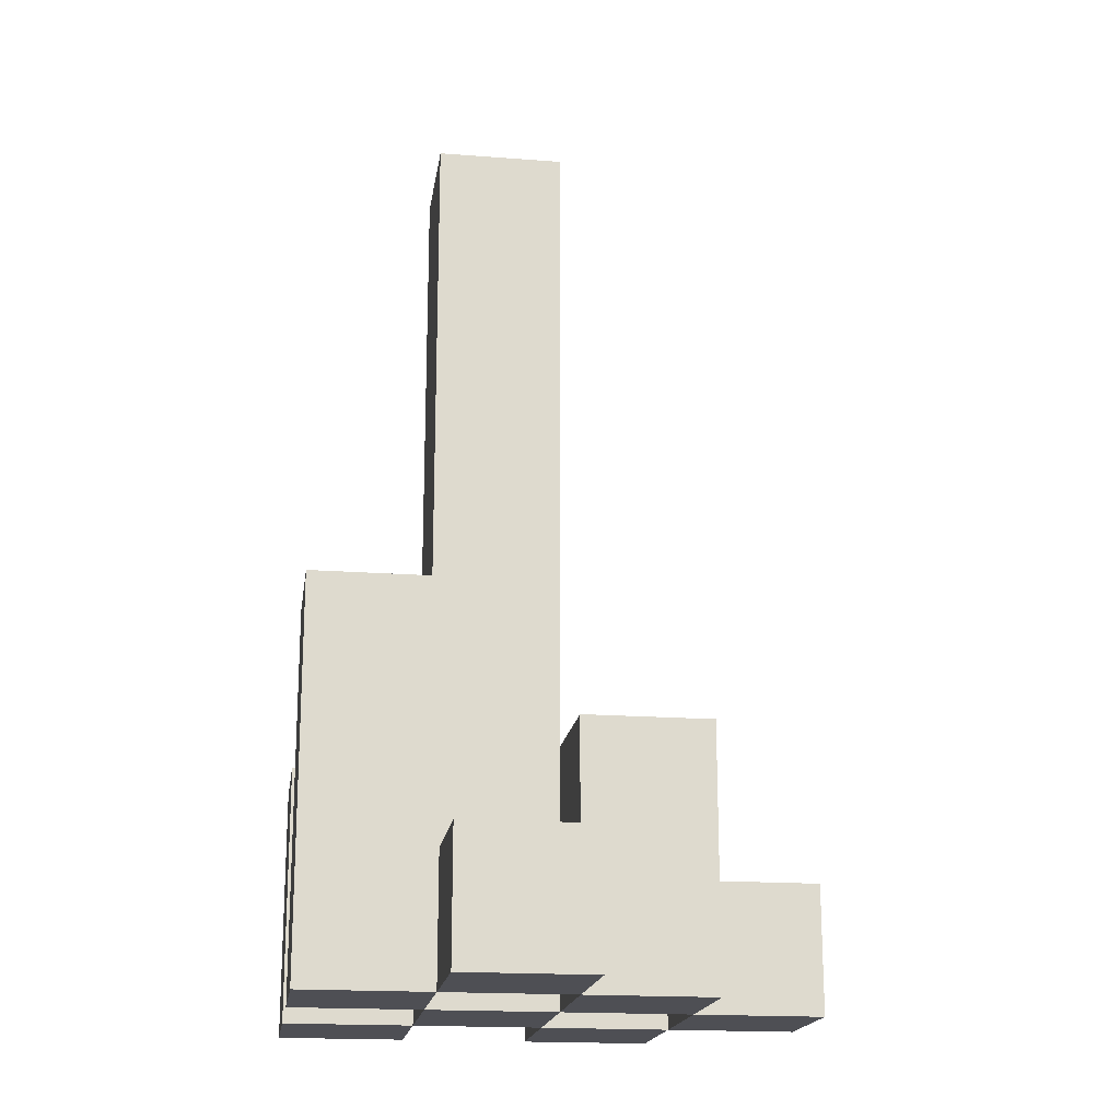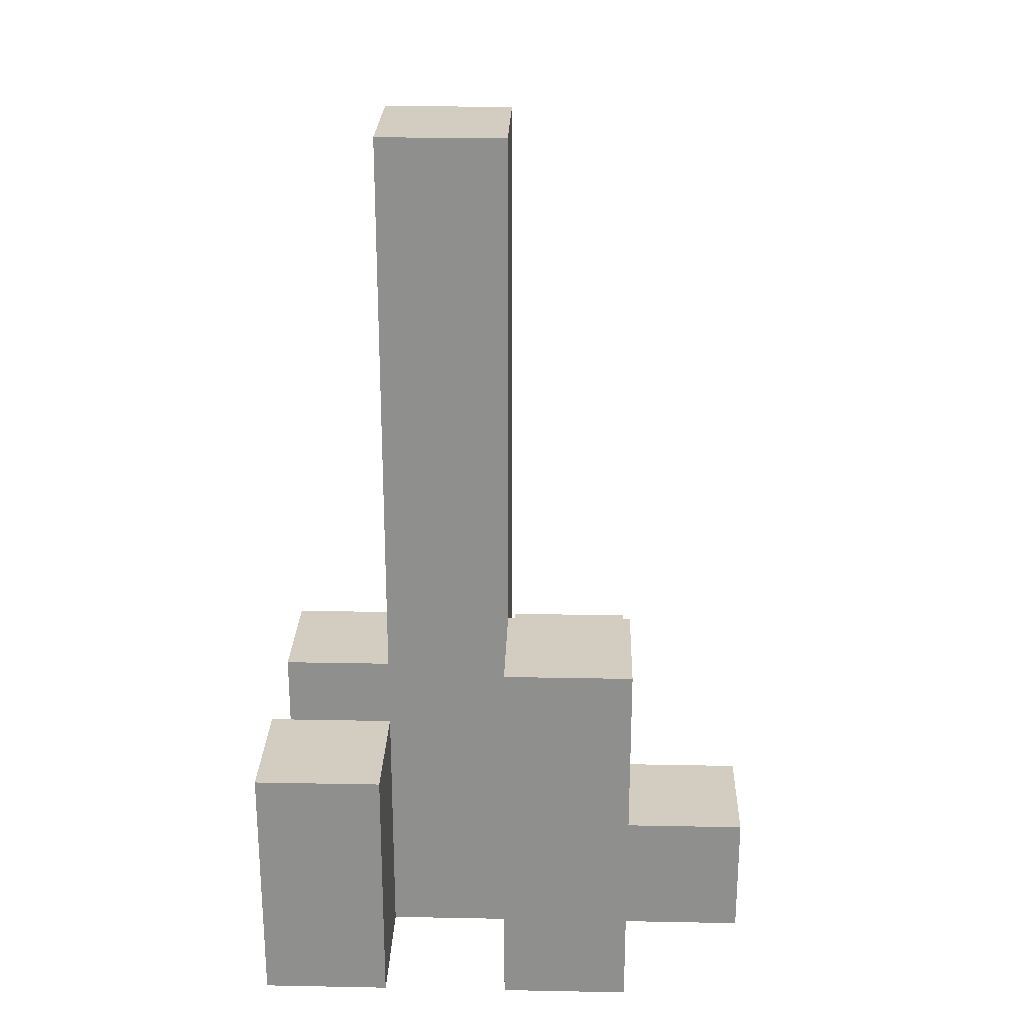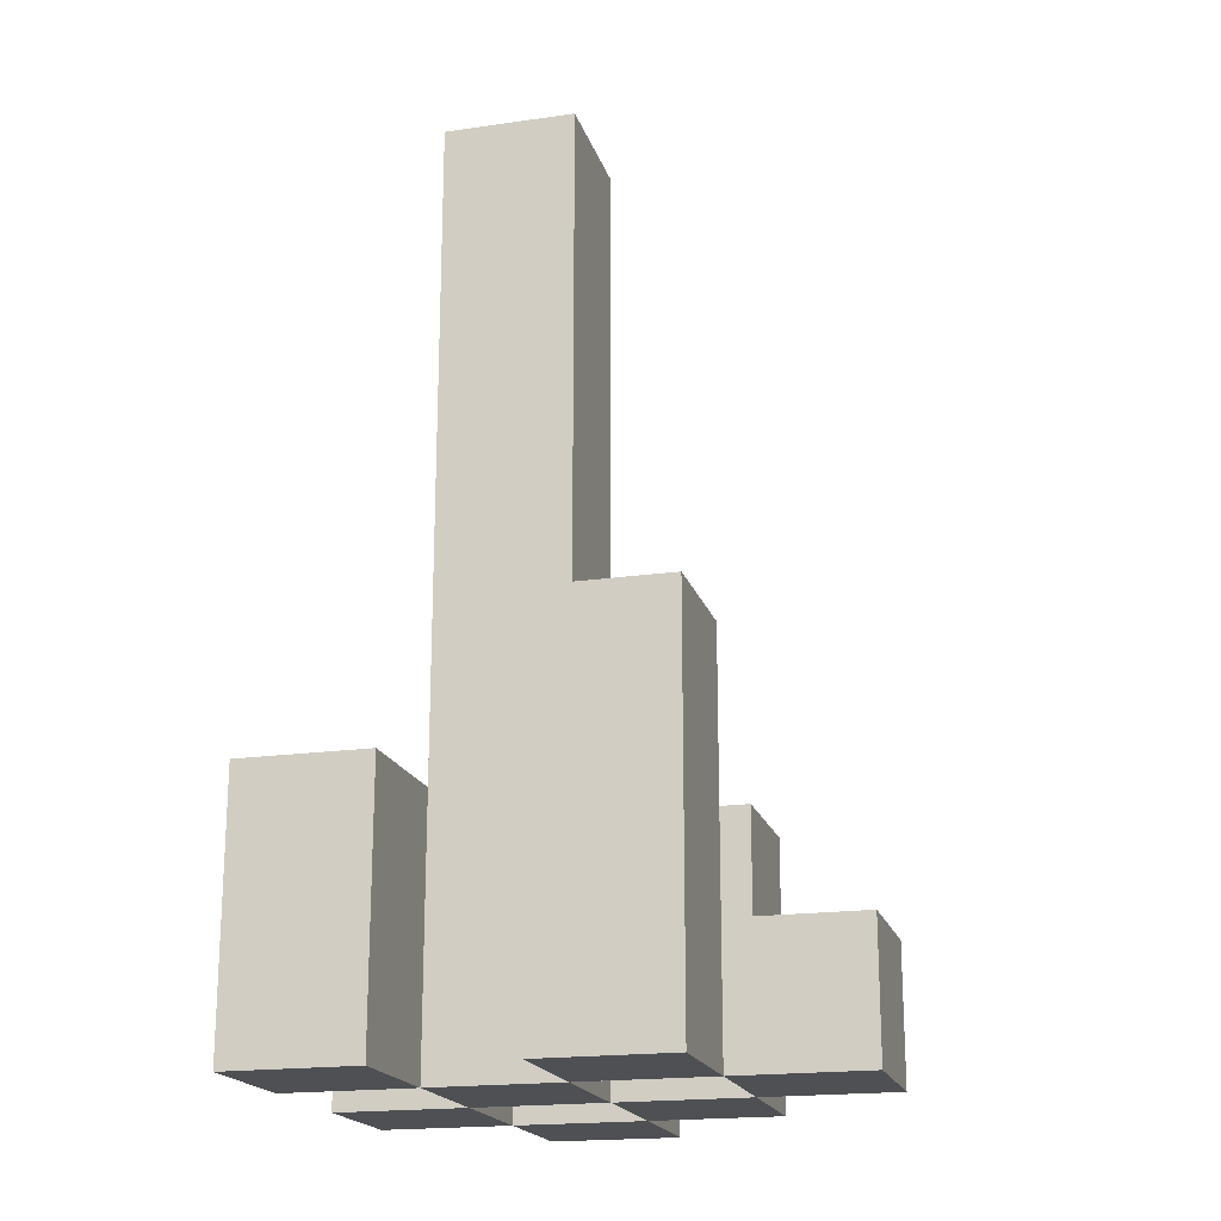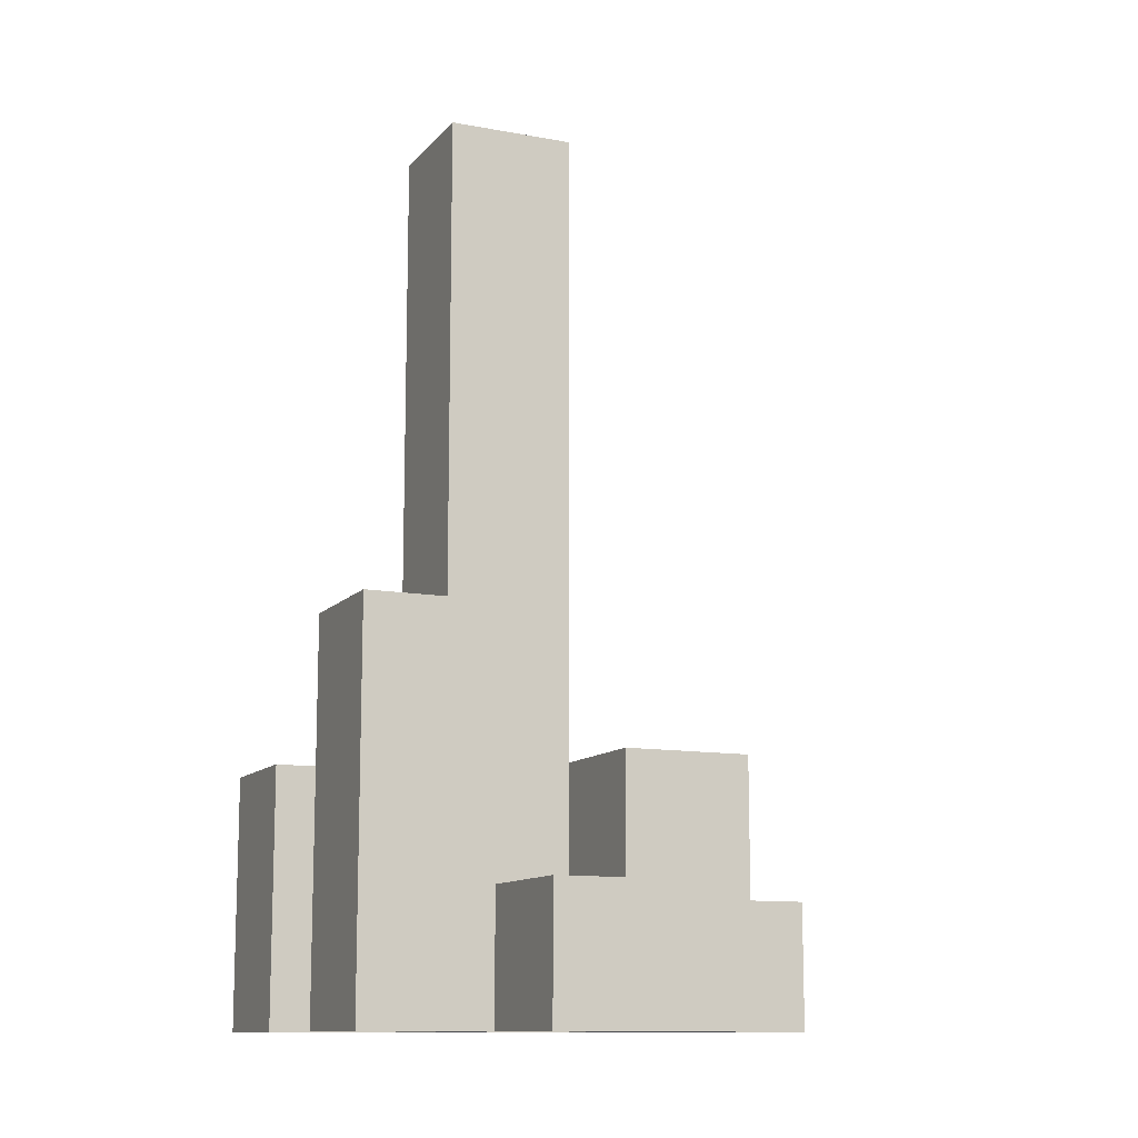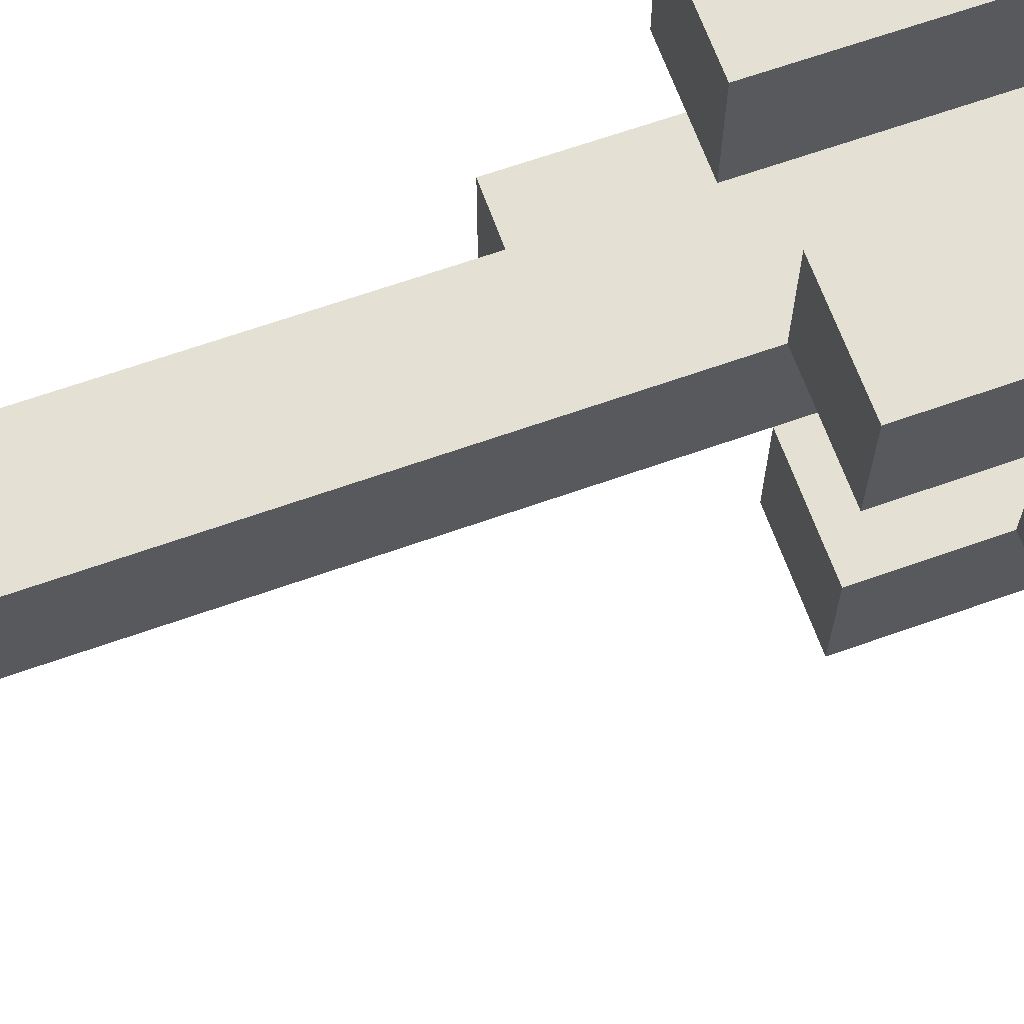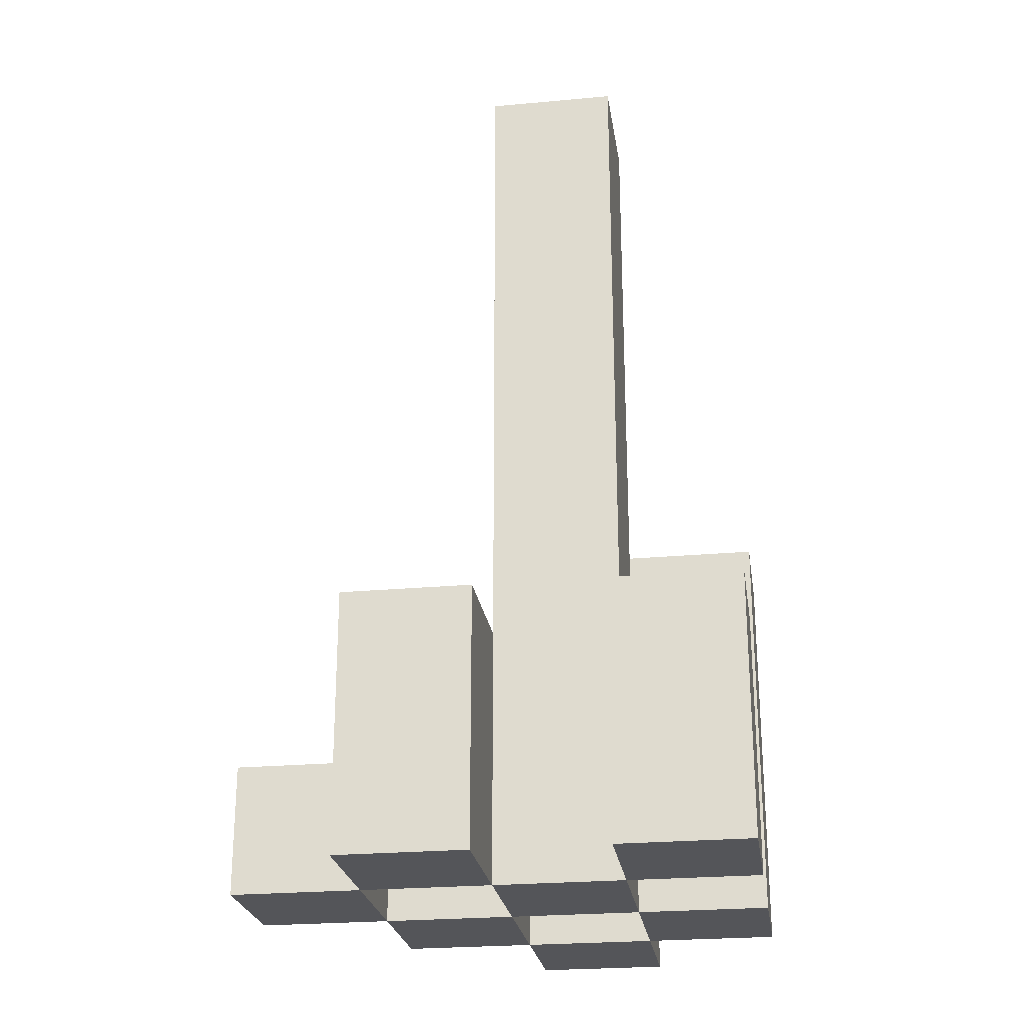
<metadata>
{"format":"obj","ext":"obj","renderer":"f3d","projection":"perspective","resolution":1024,"background":"white","views":[{"elev":-18.4,"azim":171.7,"up":"+Y"},{"elev":24.5,"azim":91.8,"up":"+Y"},{"elev":-19.1,"azim":105.1,"up":"+Y"},{"elev":-11.7,"azim":156.1,"up":"+Y"},{"elev":66.1,"azim":-109.6,"up":"+Z"},{"elev":-24.7,"azim":8.5,"up":"+Y"}]}
</metadata>
<code>
o
v 2.5 0.9 36.3
v 2.5 0.9 36.2
v 2.5 1 36.3
v 2.5 1 36.2
v 2.6 0.9 36.4
v 2.6 0.9 36.3
v 2.6 0.9 36.2
v 2.6 0.9 36.1
v 2.6 1 36.3
v 2.6 1 36.2
v 2.6 1.1 36.4
v 2.6 1.1 36.3
v 2.6 1.1 36.2
v 2.6 1.1 36.1
v 2.7 0.9 36.3
v 2.7 0.9 36.2
v 2.7 0.9 36.1
v 2.7 0.9 36
v 2.7 1 36.1
v 2.7 1 36
v 2.7 1.1 36.3
v 2.7 1.1 36.2
v 2.7 1.6 36.3
v 2.7 1.6 36.2
v 2.8 0.9 36.4
v 2.8 0.9 36.3
v 2.8 0.9 36.2
v 2.8 0.9 36.1
v 2.8 1 36.1
v 2.8 1.1 36.4
v 2.8 1.1 36.3
v 2.8 1.2 36.2
v 2.8 1.2 36.1
v 2.6 0.9 36.3
v 2.6 0.9 36.2
v 2.6 1 36.3
v 2.6 1 36.2
v 2.7 0.9 36.4
v 2.7 0.9 36.3
v 2.7 0.9 36.2
v 2.7 0.9 36.1
v 2.7 1 36.1
v 2.7 1.1 36.4
v 2.7 1.1 36.3
v 2.7 1.1 36.2
v 2.7 1.1 36.1
v 2.8 0.9 36.3
v 2.8 0.9 36.2
v 2.8 0.9 36.1
v 2.8 0.9 36
v 2.8 1 36.1
v 2.8 1 36
v 2.8 1.1 36.3
v 2.8 1.2 36.2
v 2.8 1.6 36.3
v 2.8 1.6 36.2
v 2.9 0.9 36.4
v 2.9 0.9 36.3
v 2.9 0.9 36.2
v 2.9 0.9 36.1
v 2.9 1.1 36.4
v 2.9 1.1 36.3
v 2.9 1.2 36.2
v 2.9 1.2 36.1
v 2.6 0.9 36.4
v 2.6 1.1 36.4
v 2.7 0.9 36.4
v 2.7 1.1 36.4
v 2.8 0.9 36.4
v 2.8 1.1 36.4
v 2.9 0.9 36.4
v 2.9 1.1 36.4
v 2.5 0.9 36.3
v 2.5 1 36.3
v 2.6 0.9 36.3
v 2.6 1 36.3
v 2.7 0.9 36.3
v 2.7 1.1 36.3
v 2.7 1.6 36.3
v 2.8 0.9 36.3
v 2.8 1.1 36.3
v 2.8 1.6 36.3
v 2.6 0.9 36.2
v 2.6 1 36.2
v 2.6 1.1 36.2
v 2.7 0.9 36.2
v 2.7 1.1 36.2
v 2.8 0.9 36.2
v 2.8 1.2 36.2
v 2.9 0.9 36.2
v 2.9 1.2 36.2
v 2.7 0.9 36.1
v 2.7 1 36.1
v 2.8 0.9 36.1
v 2.8 1 36.1
v 2.6 0.9 36.3
v 2.6 1 36.3
v 2.6 1.1 36.3
v 2.7 0.9 36.3
v 2.7 1.1 36.3
v 2.8 0.9 36.3
v 2.8 1.1 36.3
v 2.9 0.9 36.3
v 2.9 1.1 36.3
v 2.5 0.9 36.2
v 2.5 1 36.2
v 2.6 0.9 36.2
v 2.6 1 36.2
v 2.7 0.9 36.2
v 2.7 1.1 36.2
v 2.7 1.6 36.2
v 2.8 0.9 36.2
v 2.8 1.2 36.2
v 2.8 1.6 36.2
v 2.6 0.9 36.1
v 2.6 1.1 36.1
v 2.7 0.9 36.1
v 2.7 1 36.1
v 2.7 1.1 36.1
v 2.8 0.9 36.1
v 2.8 1 36.1
v 2.8 1.2 36.1
v 2.9 0.9 36.1
v 2.9 1.2 36.1
v 2.7 0.9 36
v 2.7 1 36
v 2.8 0.9 36
v 2.8 1 36
v 2.6 0.9 36.4
v 2.7 0.9 36.4
v 2.8 0.9 36.4
v 2.9 0.9 36.4
v 2.5 0.9 36.3
v 2.6 0.9 36.3
v 2.7 0.9 36.3
v 2.8 0.9 36.3
v 2.9 0.9 36.3
v 2.5 0.9 36.2
v 2.6 0.9 36.2
v 2.7 0.9 36.2
v 2.8 0.9 36.2
v 2.9 0.9 36.2
v 2.6 0.9 36.1
v 2.7 0.9 36.1
v 2.8 0.9 36.1
v 2.9 0.9 36.1
v 2.7 0.9 36
v 2.8 0.9 36
v 2.5 1 36.3
v 2.6 1 36.3
v 2.5 1 36.2
v 2.6 1 36.2
v 2.7 1 36.1
v 2.8 1 36.1
v 2.7 1 36
v 2.8 1 36
v 2.6 1.1 36.4
v 2.7 1.1 36.4
v 2.8 1.1 36.4
v 2.9 1.1 36.4
v 2.6 1.1 36.3
v 2.7 1.1 36.3
v 2.8 1.1 36.3
v 2.9 1.1 36.3
v 2.6 1.1 36.2
v 2.7 1.1 36.2
v 2.6 1.1 36.1
v 2.7 1.1 36.1
v 2.8 1.2 36.2
v 2.9 1.2 36.2
v 2.8 1.2 36.1
v 2.9 1.2 36.1
v 2.7 1.6 36.3
v 2.8 1.6 36.3
v 2.7 1.6 36.2
v 2.8 1.6 36.2
f 3 2 1
f 4 2 3
f 9 6 5
f 10 8 7
f 11 9 5
f 12 9 11
f 13 8 10
f 14 8 13
f 19 18 17
f 20 18 19
f 21 16 15
f 22 16 21
f 23 22 21
f 24 22 23
f 29 28 27
f 30 26 25
f 31 26 30
f 32 29 27
f 33 29 32
f 34 35 36
f 36 35 37
f 40 41 42
f 38 39 43
f 43 39 44
f 40 42 45
f 45 42 46
f 49 50 51
f 51 50 52
f 47 48 53
f 53 48 54
f 53 54 55
f 55 54 56
f 57 58 61
f 61 58 62
f 59 60 63
f 63 60 64
f 67 66 65
f 68 66 67
f 71 70 69
f 72 70 71
f 75 74 73
f 76 74 75
f 80 78 77
f 80 79 78
f 81 79 80
f 82 79 81
f 86 84 83
f 86 85 84
f 87 85 86
f 90 89 88
f 91 89 90
f 94 93 92
f 95 93 94
f 96 97 99
f 97 98 99
f 99 98 100
f 101 102 103
f 103 102 104
f 105 106 107
f 107 106 108
f 109 110 112
f 110 111 112
f 112 111 113
f 113 111 114
f 115 116 117
f 117 116 118
f 118 116 119
f 120 121 123
f 121 122 123
f 123 122 124
f 125 126 127
f 127 126 128
f 134 130 129
f 135 130 134
f 136 132 131
f 137 132 136
f 138 134 133
f 139 134 138
f 140 136 135
f 141 136 140
f 143 140 139
f 144 140 143
f 145 142 141
f 146 142 145
f 147 145 144
f 148 145 147
f 149 150 151
f 151 150 152
f 153 154 155
f 155 154 156
f 157 158 161
f 161 158 162
f 159 160 163
f 163 160 164
f 165 166 167
f 167 166 168
f 169 170 171
f 171 170 172
f 173 174 175
f 175 174 176

</code>
